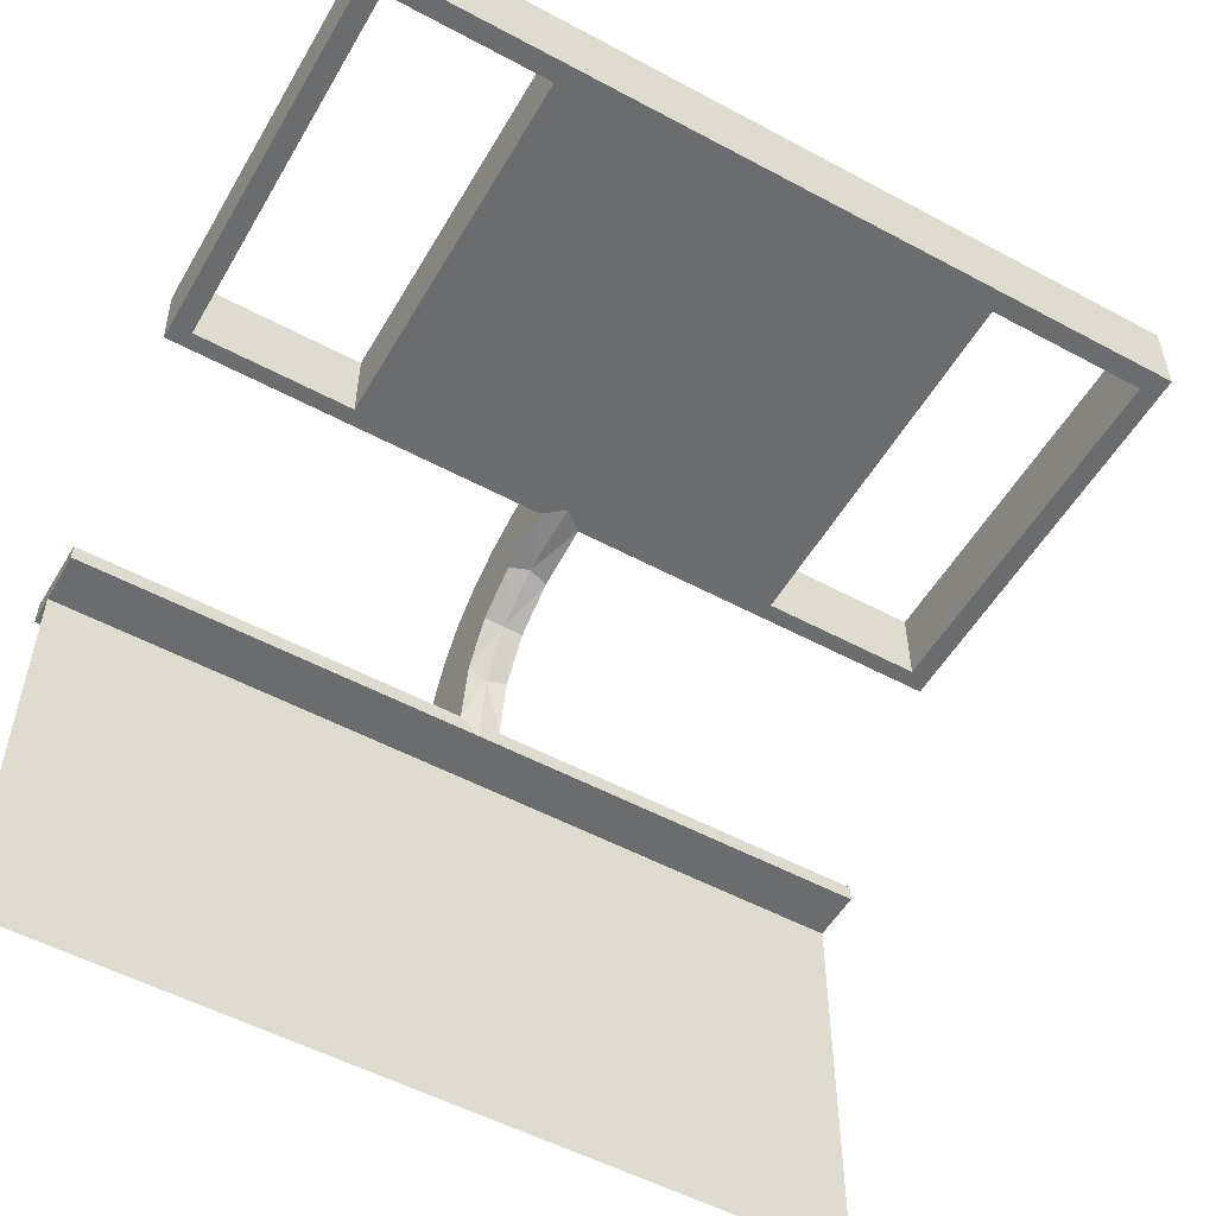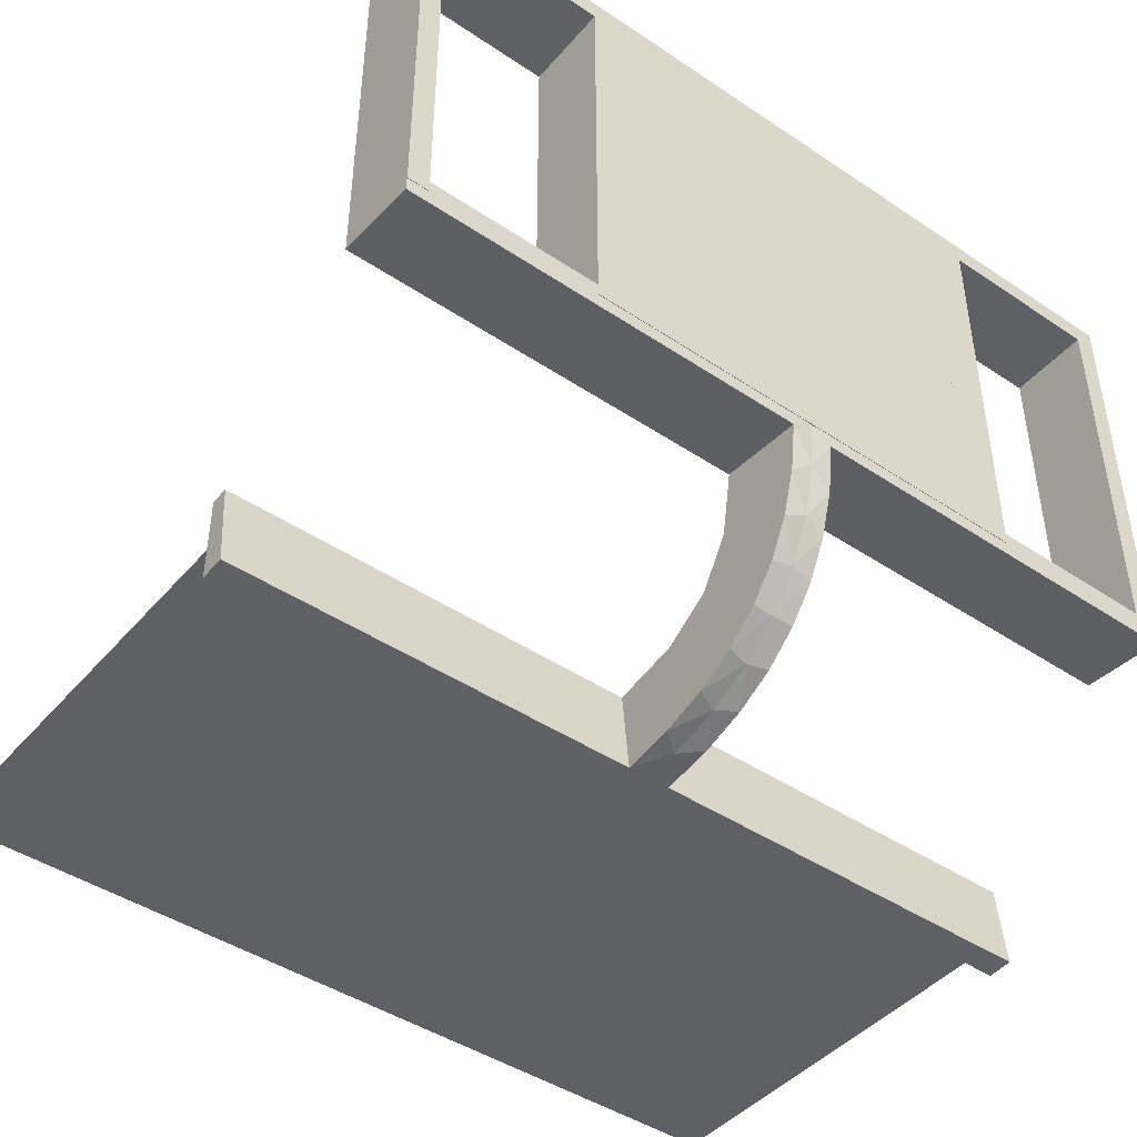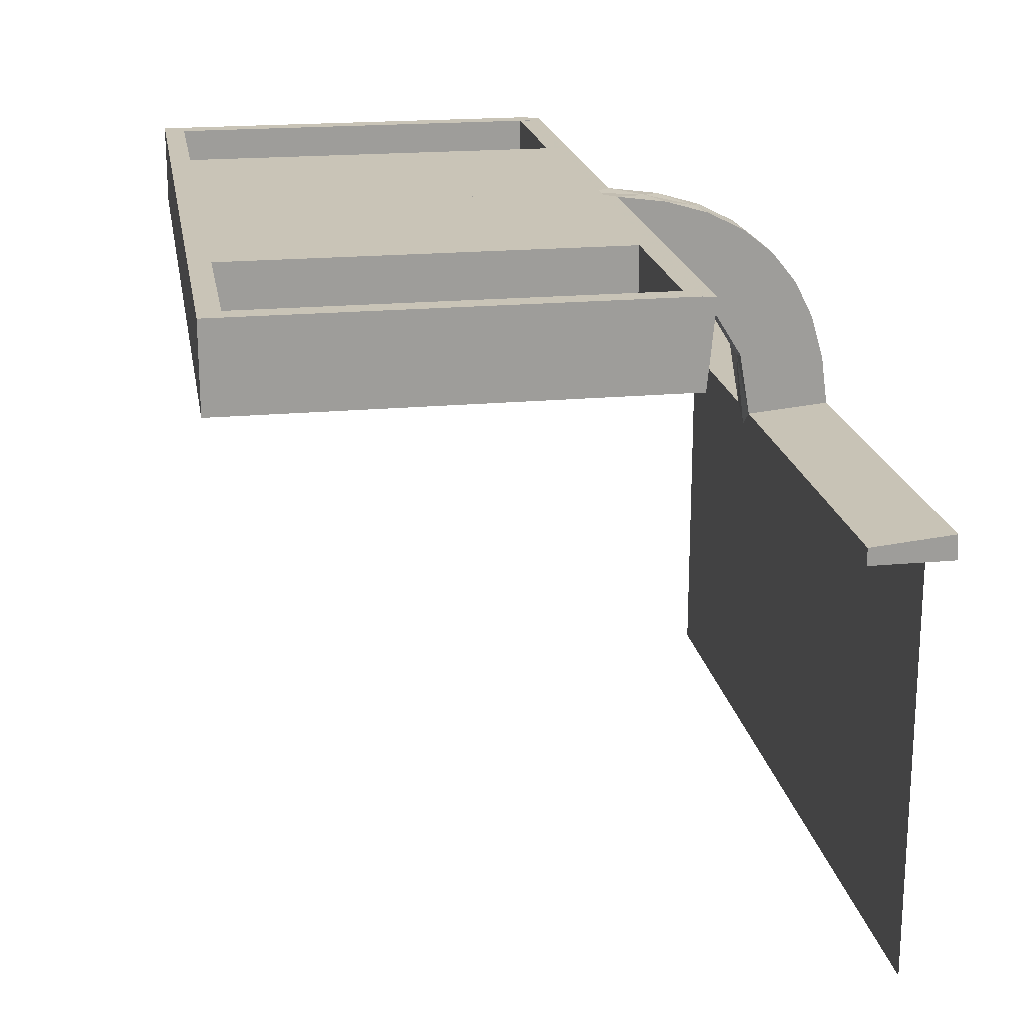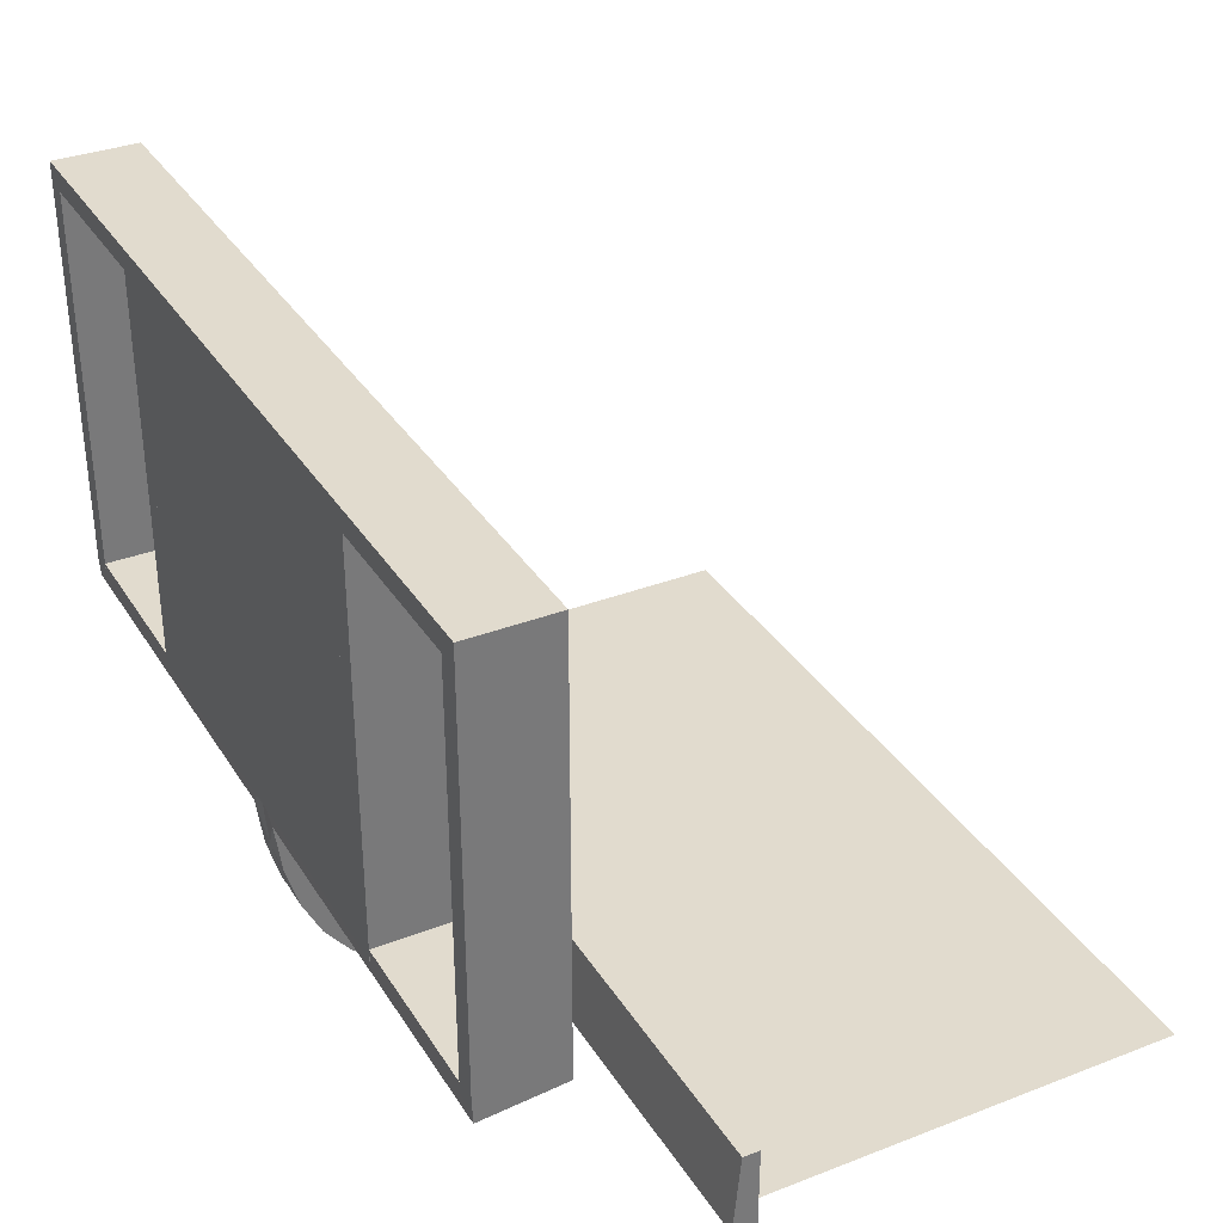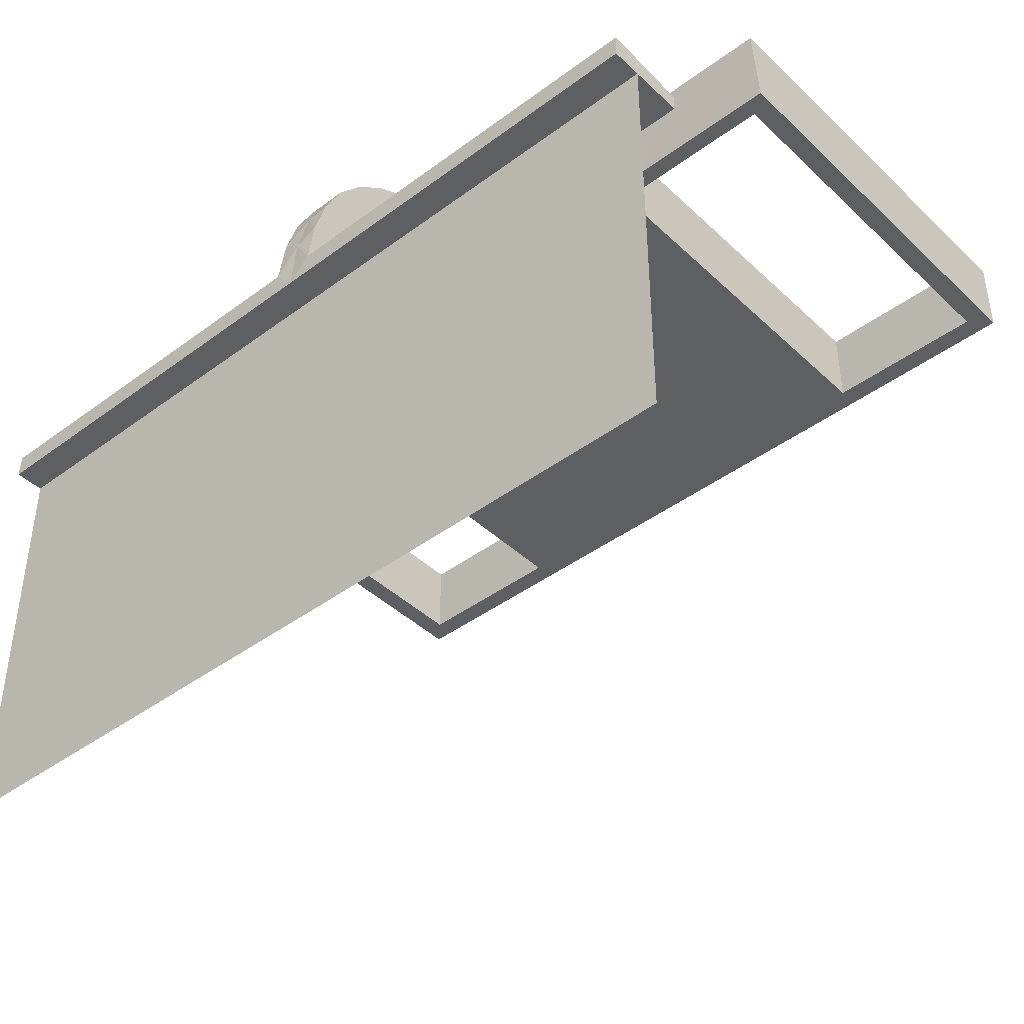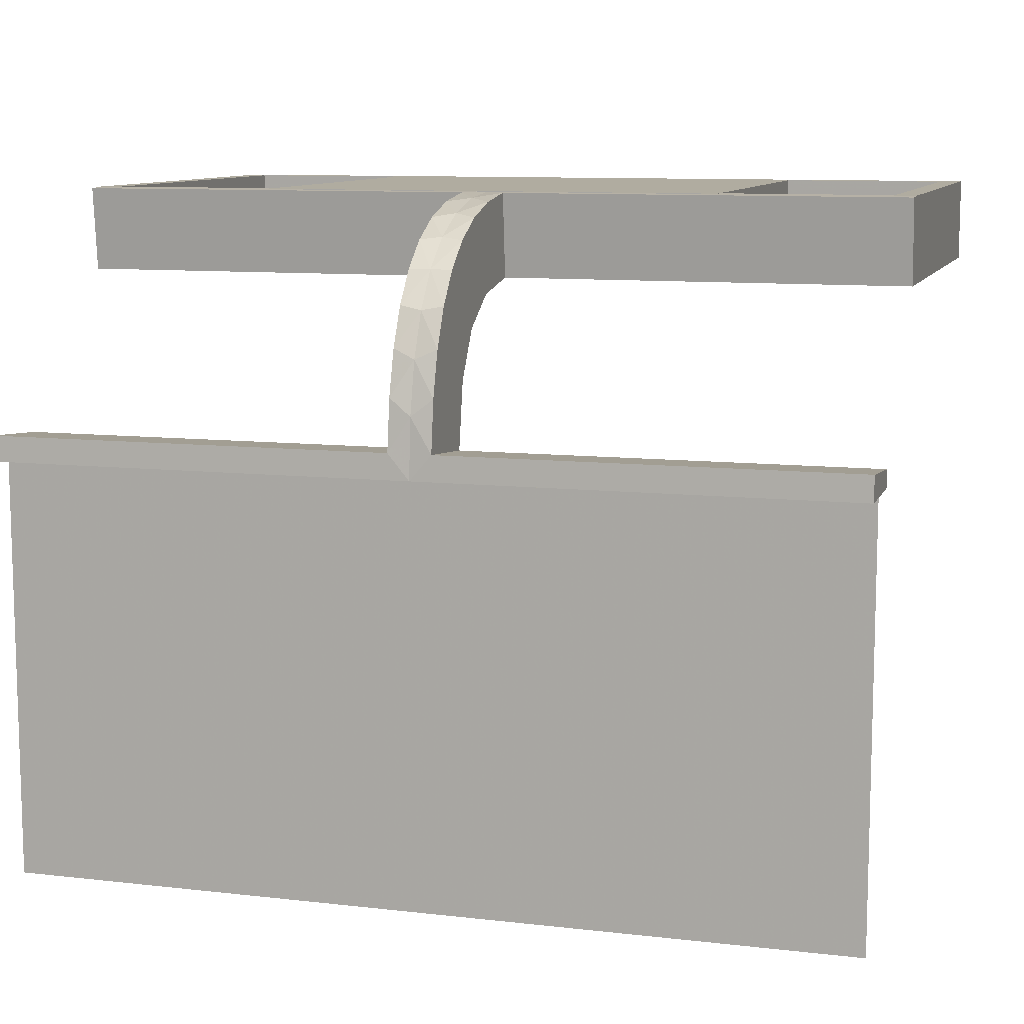
<metadata>
{"format":"obj","ext":"obj","renderer":"f3d","projection":"perspective","resolution":1024,"background":"white","views":[{"elev":-53.6,"azim":-29.8,"up":"+Y"},{"elev":-44.6,"azim":142.1,"up":"+Z"},{"elev":19.9,"azim":80.3,"up":"+Y"},{"elev":33.9,"azim":-117.6,"up":"+Z"},{"elev":-41.9,"azim":-138.3,"up":"+Y"},{"elev":10.0,"azim":-163.6,"up":"+Y"}]}
</metadata>
<code>
v 0 0 -0.2861
v 0 0 -0.25
v 0 0 -0.1861
v 0 0.2796 -0.1157
v 0 0.1296 -0.2657
v 0 0.06937 -0.2805
v 0 0.1521 -0.1383
v 0 0.1891 -0.07522
v 0 -0.5 -0.25
v 0 0.2558 -0.1669
v 0 0.3 0
v 0 0.3 0.5
v 0 0.3 0.01389
v 0 0.1808 -0.2419
v 0 0.2944 -0.05548
v 0 0.2 0
v 0 0.2 0.5
v 0 0.2 0.01389
v 0 0.2229 -0.209
v 0 0.08911 -0.1752
v 0.475 0.3 0
v 0.475 0.3 0.475
v 0.475 0.2 0
v 0.475 0.2 0.475
v -0.225 0.3 0
v -0.225 0.3 0.475
v -0.225 0.2 0
v -0.225 0.2 0.475
v 0.1833 0.1999 -0.006515
v 0.1833 0.02041 -0.186
v 0.25 0 -0.2861
v 0.25 0.3 0
v 0.25 0.3 0.5
v 0.25 0.2 0
v 0.25 0.2 0.5
v 0.25 0.2 0.01389
v -0.3417 0.1999 -0.006515
v -0.3417 0.02041 -0.186
v -0.275 0.3 0
v -0.275 0.3 0.475
v -0.275 0.2 0
v -0.275 0.2 0.475
v 0.2625 0.2988 -0.01568
v 0.2625 0.02957 -0.2849
v 0.025 0.1865 -0.08288
v 0.025 0.2988 -0.01568
v 0.025 0.2528 -0.1716
v 0.025 0.08889 -0.2769
v 0.025 0.02957 -0.2849
v 0.025 0.1521 -0.1383
v 0.025 0.1999 -0.006515
v 0.025 0.1409 -0.2616
v 0.025 0.2755 -0.127
v 0.025 0.3 0
v 0.025 0.3 0.475
v 0.025 0.1855 -0.2389
v 0.025 0.2908 -0.075
v 0.025 0.09678 -0.1726
v 0.025 0.2 0
v 0.025 0.2 0.475
v 0.025 0.02041 -0.186
v 0.025 0.2229 -0.209
v -0.5 0 -0.2861
v -0.5 0 -0.25
v -0.5 0 -0.1861
v -0.5 0.2988 -0.01568
v -0.5 0.02957 -0.2849
v -0.5 0.1999 -0.006515
v -0.5 -0.5 -0.25
v -0.5 0.3 0
v -0.5 0.3 0.5
v -0.5 0.3 0.01389
v -0.5 0.2 0
v -0.5 0.2 0.5
v -0.5 0.2 0.01389
v -0.5 0.02041 -0.186
v 0.5 0 -0.2861
v 0.5 0 -0.25
v 0.5 0 -0.1861
v 0.5 0.2988 -0.01568
v 0.5 0.02957 -0.2849
v 0.5 0.1999 -0.006515
v 0.5 -0.5 -0.25
v 0.5 0.3 0
v 0.5 0.3 0.5
v 0.5 0.3 0.01389
v 0.5 0.2 0
v 0.5 0.2 0.5
v 0.5 0.2 0.01389
v 0.5 0.02041 -0.186
v -0.025 0.1865 -0.08288
v -0.025 0.2988 -0.01568
v -0.025 0.2528 -0.1716
v -0.025 0.08889 -0.2769
v -0.025 0.02957 -0.2849
v -0.025 0.1521 -0.1383
v -0.025 0.1999 -0.006515
v -0.025 0.1409 -0.2616
v -0.025 0.2755 -0.127
v -0.025 0.3 0
v -0.025 0.3 0.475
v -0.025 0.1855 -0.2389
v -0.025 0.2908 -0.075
v -0.025 0.09678 -0.1726
v -0.025 0.2 0
v -0.025 0.2 0.475
v -0.025 0.02041 -0.186
v -0.025 0.2229 -0.209
v -0.2625 0.2988 -0.01568
v -0.2625 0.02957 -0.2849
v 0.275 0.3 0
v 0.275 0.3 0.475
v 0.275 0.2 0
v 0.275 0.2 0.475
v 0.3417 0.1999 -0.006515
v 0.3417 0.02041 -0.186
v -0.25 0 -0.2861
v -0.25 0.3 0
v -0.25 0.3 0.5
v -0.25 0.2 0
v -0.25 0.2 0.5
v -0.25 0.2 0.01389
v -0.1833 0.1999 -0.006515
v -0.1833 0.02041 -0.186
v 0.225 0.3 0
v 0.225 0.3 0.475
v 0.225 0.2 0
v 0.225 0.2 0.475
v -0.475 0.3 0
v -0.475 0.3 0.475
v -0.475 0.2 0
v -0.475 0.2 0.475
f 9 69 64
f 9 64 2
f 124 107 3
f 3 107 20
f 96 7 104
f 38 124 65
f 3 65 124
f 65 76 38
f 7 96 91
f 8 91 97
f 123 18 97
f 75 37 68
f 37 75 122
f 18 123 122
f 123 37 122
f 1 6 95
f 117 1 95
f 98 94 5
f 5 14 98
f 63 117 110
f 14 19 102
f 93 108 19
f 10 4 99
f 4 15 103
f 15 13 92
f 109 92 13
f 109 72 66
f 109 13 72
f 6 3 20
f 14 20 7
f 3 6 1
f 20 14 5
f 5 6 20
f 14 7 19
f 10 19 7
f 7 8 10
f 8 18 15
f 15 4 8
f 122 13 18
f 72 122 75
f 13 122 72
f 117 63 65
f 1 117 3
f 65 3 117
f 68 37 66
f 92 123 97
f 123 92 109
f 37 123 109
f 103 92 97
f 97 91 103
f 93 96 108
f 93 99 91
f 96 93 91
f 96 104 102
f 94 104 107
f 107 95 94
f 94 98 104
f 108 96 102
f 107 124 95
f 67 38 76
f 38 67 110
f 124 38 110
f 76 65 63
f 63 67 76
f 72 75 68
f 68 66 72
f 107 104 20
f 7 20 104
f 7 91 8
f 8 97 18
f 6 94 95
f 117 95 110
f 94 6 5
f 14 102 98
f 63 110 67
f 19 108 102
f 93 19 10
f 10 99 93
f 4 103 99
f 15 92 103
f 8 4 10
f 18 13 15
f 37 109 66
f 91 99 103
f 104 98 102
f 124 110 95
f 17 12 119
f 28 26 101
f 100 101 11
f 26 12 101
f 26 25 118
f 12 26 119
f 16 11 12
f 121 119 118
f 27 25 26
f 106 101 100
f 105 16 106
f 28 106 17
f 28 121 120
f 17 121 28
f 25 27 120
f 11 16 105
f 17 119 121
f 28 101 106
f 101 12 11
f 26 118 119
f 16 12 17
f 121 118 120
f 27 26 28
f 106 100 105
f 16 17 106
f 28 120 27
f 25 120 118
f 11 105 100
f 121 119 71
f 132 130 40
f 39 40 118
f 130 119 40
f 130 129 70
f 119 130 71
f 120 118 119
f 74 71 70
f 131 129 130
f 42 40 39
f 41 120 42
f 132 42 121
f 132 74 73
f 121 74 132
f 129 131 73
f 118 120 41
f 121 71 74
f 132 40 42
f 40 119 118
f 130 70 71
f 120 119 121
f 74 70 73
f 131 130 132
f 42 39 41
f 120 121 42
f 132 73 131
f 129 73 70
f 118 41 39
f 26 25 100
f 26 100 101
f 28 106 101
f 26 101 100
f 106 105 100
f 27 28 26
f 28 27 105
f 105 27 25
f 28 101 26
f 26 100 25
f 106 100 101
f 27 26 25
f 28 105 106
f 105 25 100
f 9 83 78
f 9 78 2
f 30 61 3
f 3 61 20
f 50 7 58
f 116 30 79
f 3 79 30
f 79 90 116
f 7 50 45
f 8 45 51
f 29 18 51
f 89 115 82
f 115 89 36
f 18 29 36
f 29 115 36
f 1 6 49
f 31 1 49
f 52 48 5
f 5 14 52
f 77 31 44
f 14 19 56
f 47 62 19
f 10 4 53
f 4 15 57
f 15 13 46
f 43 46 13
f 43 86 80
f 43 13 86
f 6 3 20
f 14 20 7
f 3 6 1
f 20 14 5
f 5 6 20
f 14 7 19
f 10 19 7
f 7 8 10
f 8 18 15
f 15 4 8
f 36 13 18
f 86 36 89
f 13 36 86
f 31 77 79
f 1 31 3
f 79 3 31
f 82 115 80
f 46 29 51
f 29 46 43
f 115 29 43
f 57 46 51
f 51 45 57
f 47 50 62
f 47 53 45
f 50 47 45
f 50 58 56
f 48 58 61
f 61 49 48
f 48 52 58
f 62 50 56
f 61 30 49
f 81 116 90
f 116 81 44
f 30 116 44
f 90 79 77
f 77 81 90
f 86 89 82
f 82 80 86
f 61 58 20
f 7 20 58
f 7 45 8
f 8 51 18
f 6 48 49
f 31 49 44
f 48 6 5
f 14 56 52
f 77 44 81
f 19 62 56
f 47 19 10
f 10 53 47
f 4 57 53
f 15 46 57
f 8 4 10
f 18 13 15
f 115 43 80
f 45 53 57
f 58 52 56
f 30 44 49
f 17 12 33
f 128 126 55
f 54 55 11
f 126 12 55
f 126 125 32
f 12 126 33
f 16 11 12
f 35 33 32
f 127 125 126
f 60 55 54
f 59 16 60
f 128 60 17
f 128 35 34
f 17 35 128
f 125 127 34
f 11 16 59
f 17 33 35
f 128 55 60
f 55 12 11
f 126 32 33
f 16 12 17
f 35 32 34
f 127 126 128
f 60 54 59
f 16 17 60
f 128 34 127
f 125 34 32
f 11 59 54
f 35 33 85
f 24 22 112
f 111 112 32
f 22 33 112
f 22 21 84
f 33 22 85
f 34 32 33
f 88 85 84
f 23 21 22
f 114 112 111
f 113 34 114
f 24 114 35
f 24 88 87
f 35 88 24
f 21 23 87
f 32 34 113
f 35 85 88
f 24 112 114
f 112 33 32
f 22 84 85
f 34 33 35
f 88 84 87
f 23 22 24
f 114 111 113
f 34 35 114
f 24 87 23
f 21 87 84
f 32 113 111
f 126 125 54
f 126 54 55
f 128 60 55
f 126 55 54
f 60 59 54
f 127 128 126
f 128 127 59
f 59 127 125
f 128 55 126
f 126 54 125
f 60 54 55
f 127 126 125
f 128 59 60
f 59 125 54

</code>
